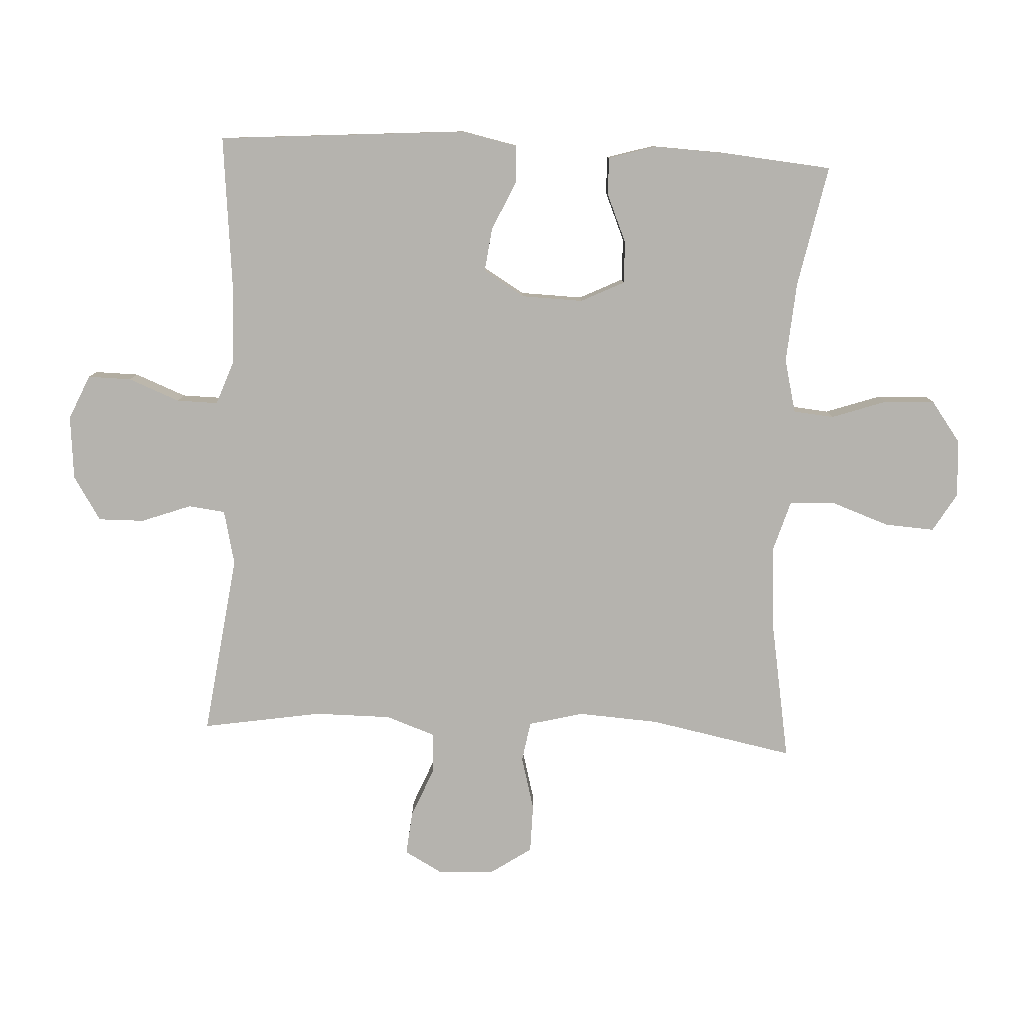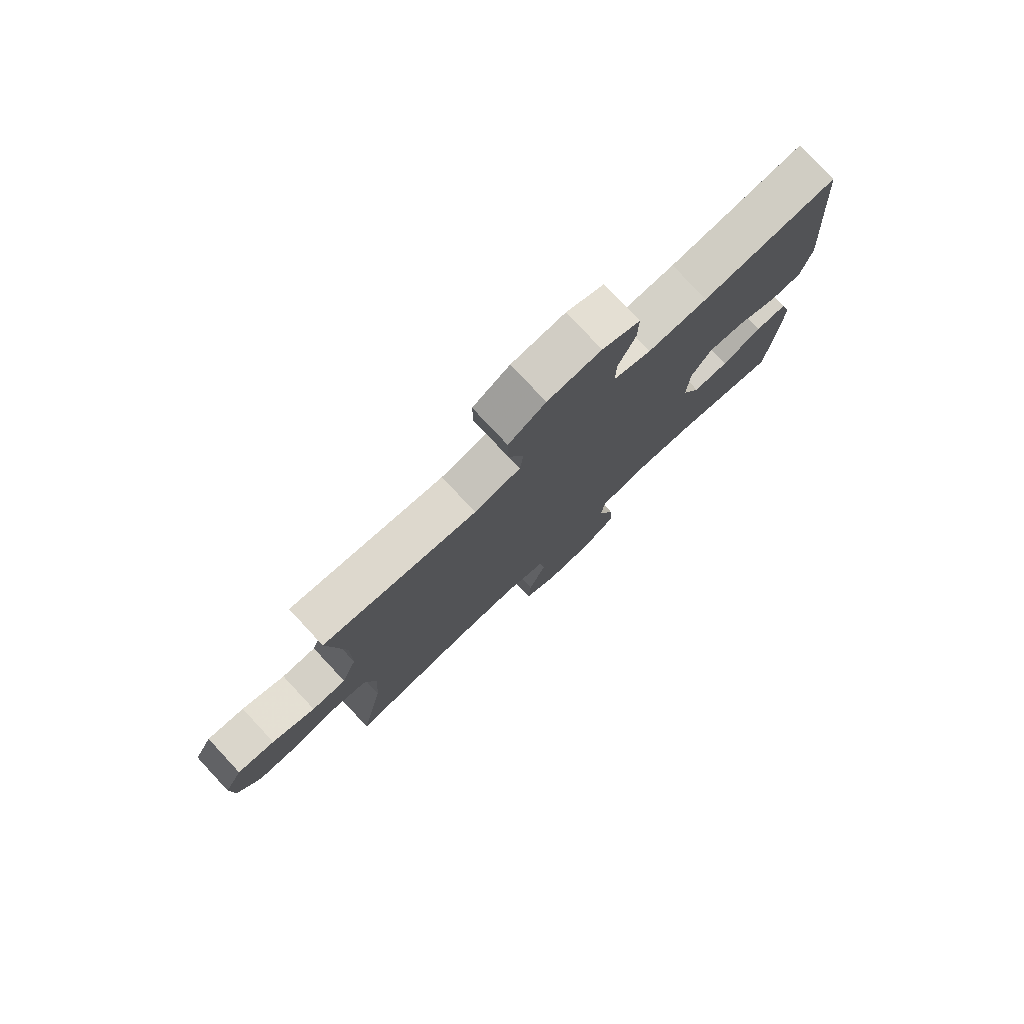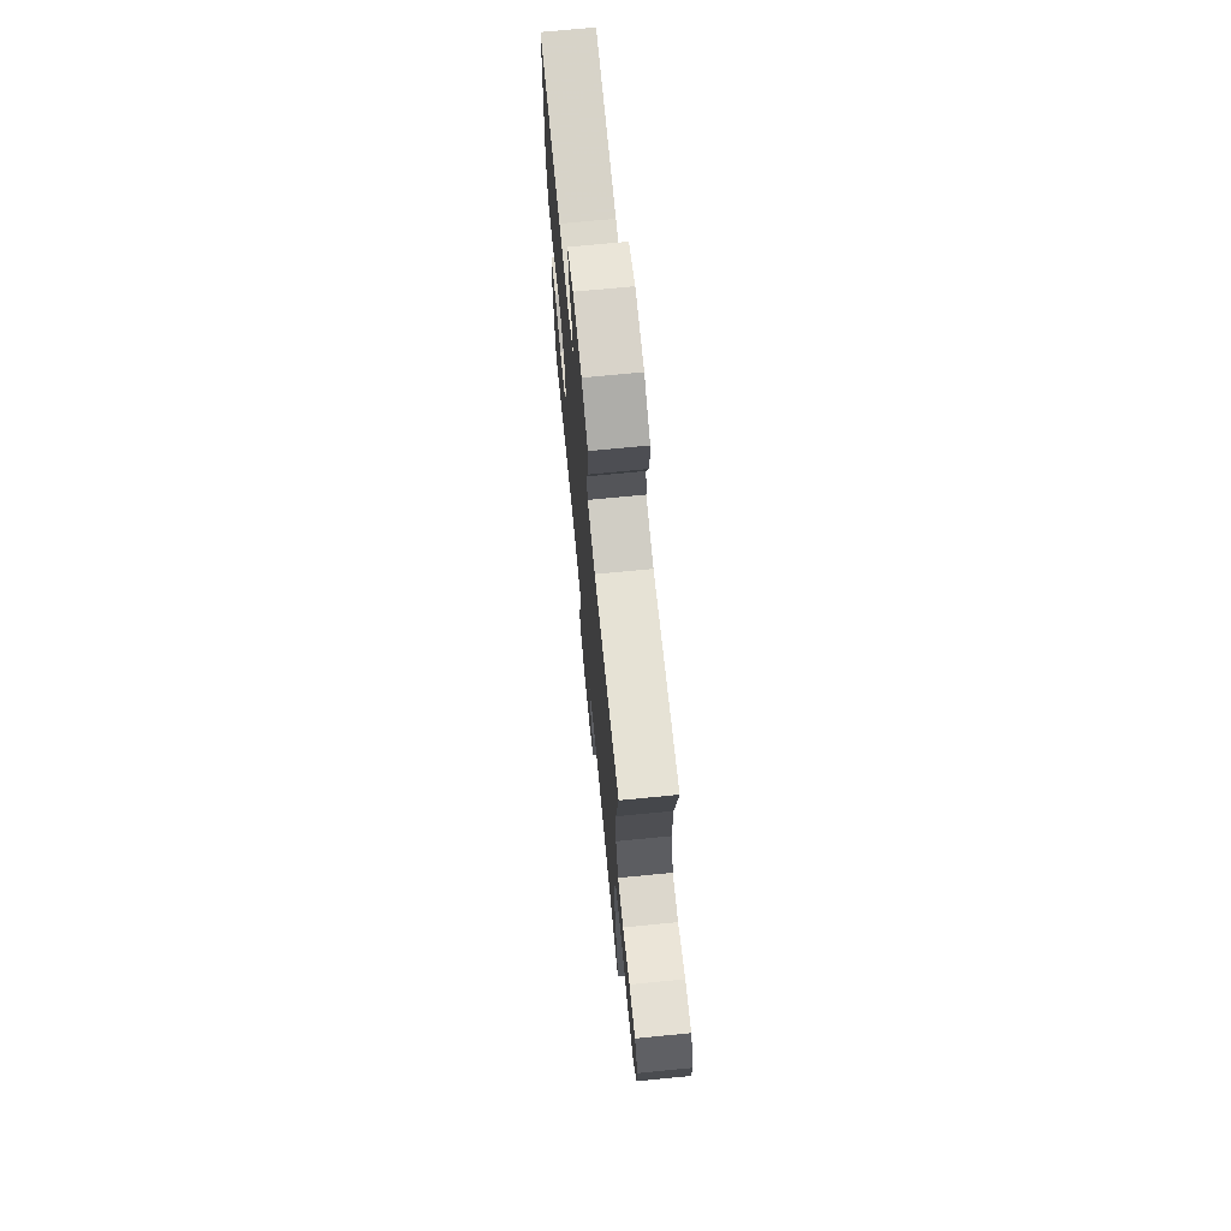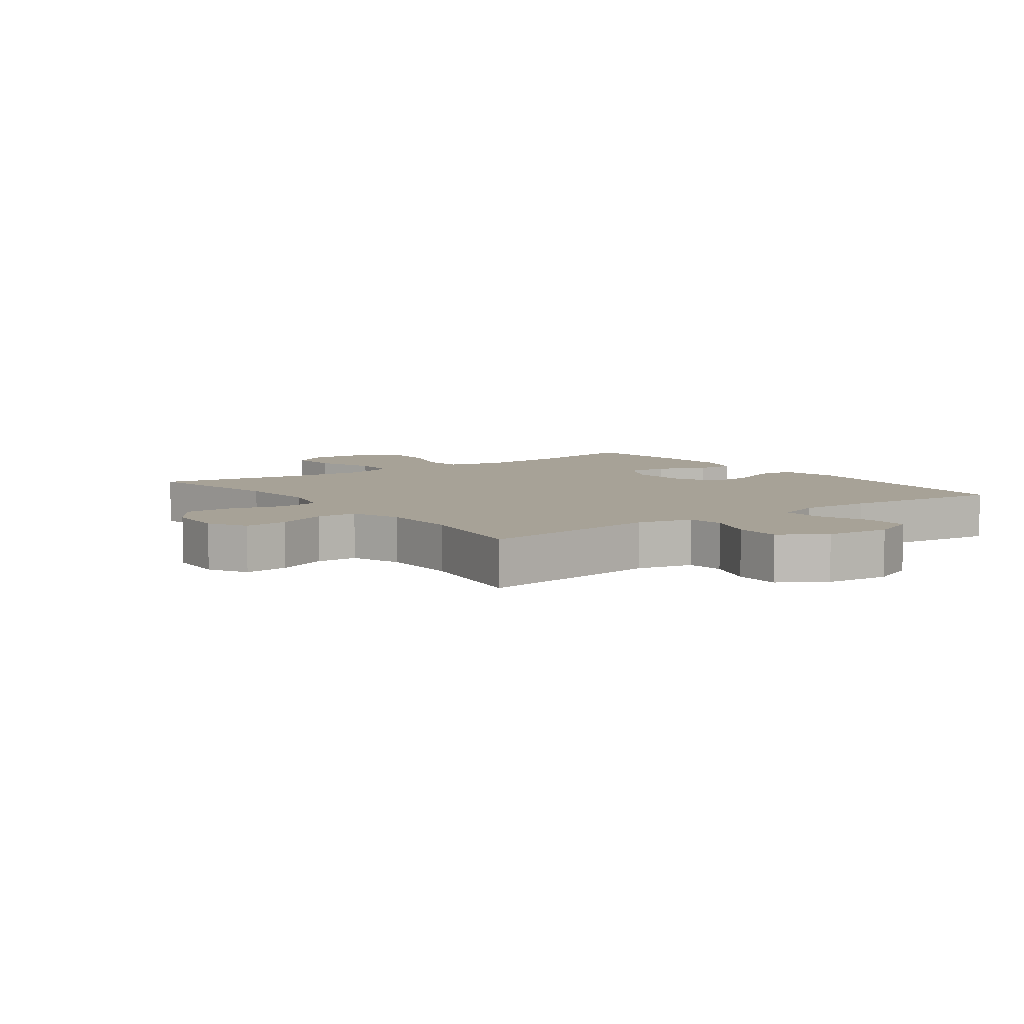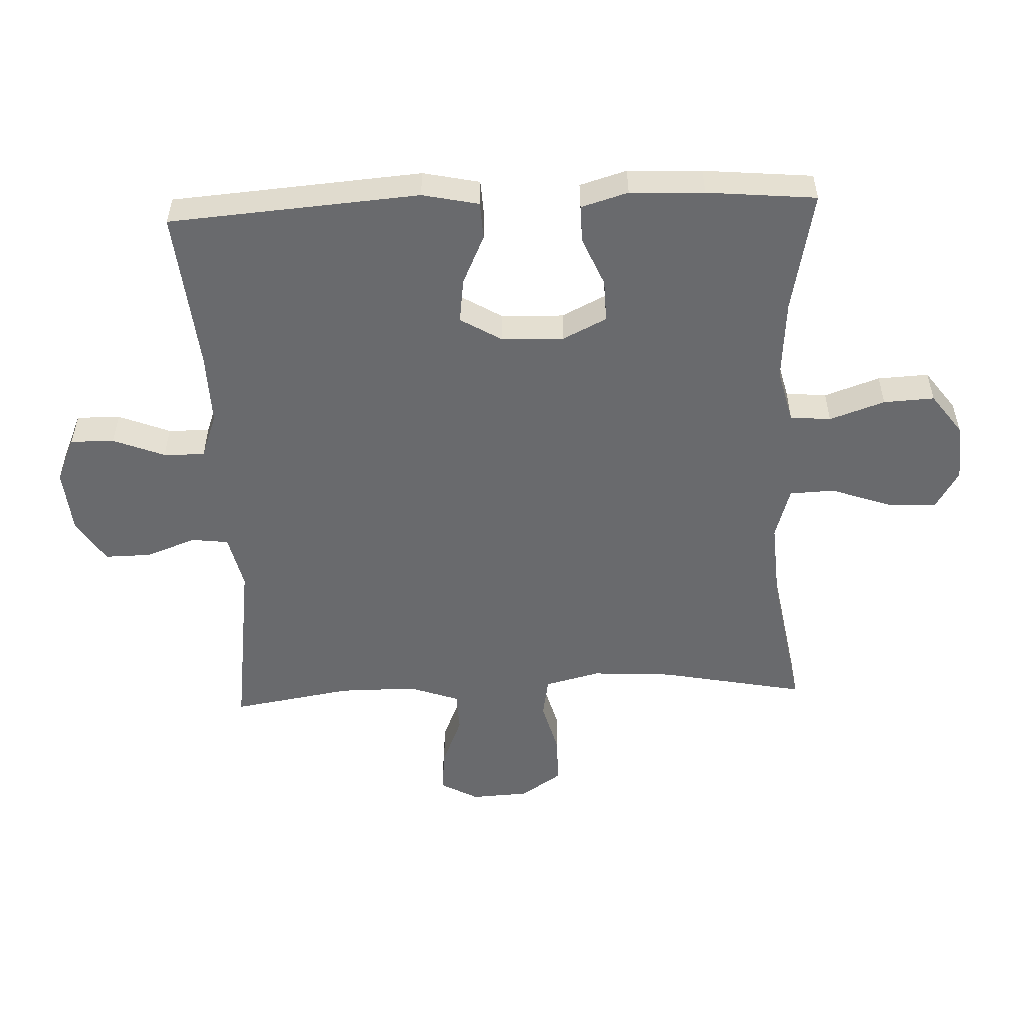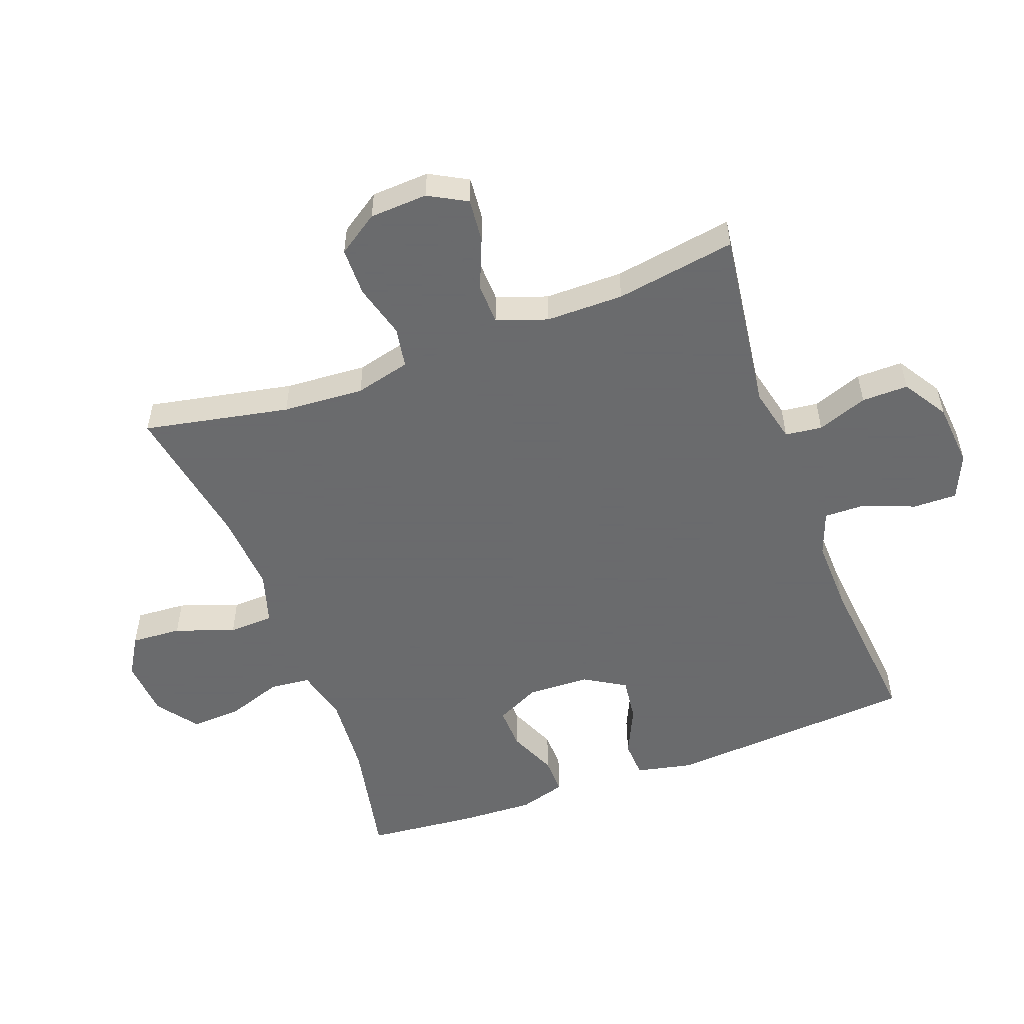
<metadata>
{"format":"obj","ext":"obj","renderer":"f3d","projection":"perspective","resolution":1024,"background":"white","views":[{"elev":-79.9,"azim":87.2,"up":"+Y"},{"elev":78.3,"azim":-43.1,"up":"+Z"},{"elev":71.2,"azim":-95.6,"up":"+Z"},{"elev":6.6,"azim":-36.2,"up":"+Y"},{"elev":-53.1,"azim":92.4,"up":"+Y"},{"elev":-53.2,"azim":-69.7,"up":"+Y"}]}
</metadata>
<code>
v 0.5 0.07 -0.5
v 0.307 0.07 -0.461
v 0.179 0.07 -0.451
v 0.094 0.07 -0.472
v 0.088 0.07 -0.536
v 0.118 0.07 -0.623
v 0.122 0.07 -0.703
v 0.058 0.07 -0.75
v -0.034 0.07 -0.757
v -0.096 0.07 -0.72
v -0.091 0.07 -0.641
v -0.058 0.07 -0.548
v -0.061 0.07 -0.477
v -0.143 0.07 -0.452
v -0.268 0.07 -0.46
v -0.5 0.07 -0.5
v -0.455 0.07 -0.271
v -0.447 0.07 -0.143
v -0.469 0.07 -0.056
v -0.533 0.07 -0.045
v -0.618 0.07 -0.068
v -0.695 0.07 -0.067
v -0.738 0.07 -0.003
v -0.743 0.07 0.088
v -0.71 0.07 0.148
v -0.641 0.07 0.141
v -0.561 0.07 0.108
v -0.497 0.07 0.11
v -0.469 0.07 0.189
v -0.469 0.07 0.311
v -0.5 0.07 0.5
v -0.211 0.07 0.461
v -0.124 0.07 0.481
v -0.117 0.07 0.539
v -0.146 0.07 0.618
v -0.147 0.07 0.691
v -0.077 0.07 0.735
v 0.024 0.07 0.744
v 0.095 0.07 0.713
v 0.094 0.07 0.644
v 0.062 0.07 0.563
v 0.061 0.07 0.498
v 0.132 0.07 0.472
v 0.245 0.07 0.475
v 0.5 0.07 0.5
v 0.53 0.07 0.106
v 0.511 0.07 0.017
v 0.452 0.07 0.014
v 0.374 0.07 0.05
v 0.304 0.07 0.059
v 0.265 0.07 -0.006
v 0.262 0.07 -0.104
v 0.296 0.07 -0.173
v 0.363 0.07 -0.171
v 0.44 0.07 -0.138
v 0.499 0.07 -0.137
v 0.521 0.07 -0.211
v 0.516 0.07 -0.328
v 0.5 0 -0.5
v 0.307 0 -0.461
v 0.179 0 -0.451
v 0.094 0 -0.472
v 0.088 0 -0.536
v 0.118 0 -0.623
v 0.122 0 -0.703
v 0.058 0 -0.75
v -0.034 0 -0.757
v -0.096 0 -0.72
v -0.091 0 -0.641
v -0.058 0 -0.548
v -0.061 0 -0.477
v -0.143 0 -0.452
v -0.268 0 -0.46
v -0.5 0 -0.5
v -0.455 0 -0.271
v -0.447 0 -0.143
v -0.469 0 -0.056
v -0.533 0 -0.045
v -0.618 0 -0.068
v -0.695 0 -0.067
v -0.738 0 -0.003
v -0.743 0 0.088
v -0.71 0 0.148
v -0.641 0 0.141
v -0.561 0 0.108
v -0.497 0 0.11
v -0.469 0 0.189
v -0.469 0 0.311
v -0.5 0 0.5
v -0.211 0 0.461
v -0.124 0 0.481
v -0.117 0 0.539
v -0.146 0 0.618
v -0.147 0 0.691
v -0.077 0 0.735
v 0.024 0 0.744
v 0.095 0 0.713
v 0.094 0 0.644
v 0.062 0 0.563
v 0.061 0 0.498
v 0.132 0 0.472
v 0.245 0 0.475
v 0.5 0 0.5
v 0.53 0 0.106
v 0.511 0 0.017
v 0.452 0 0.014
v 0.374 0 0.05
v 0.304 0 0.059
v 0.265 0 -0.006
v 0.262 0 -0.104
v 0.296 0 -0.173
v 0.363 0 -0.171
v 0.44 0 -0.138
v 0.499 0 -0.137
v 0.521 0 -0.211
v 0.516 0 -0.328
f 57 58 1 2
f 54 55 56 57
f 53 54 57 2
f 52 53 2 3
f 51 52 3 4
f 46 47 48 49
f 44 45 46 49
f 43 44 49 50
f 42 43 50 51
f 38 39 40 41
f 38 41 42
f 37 38 42
f 34 35 36 37
f 33 34 37 42
f 32 33 42 51
f 30 31 32 51
f 24 25 26 27
f 24 27 28
f 23 24 28
f 20 21 22 23
f 19 20 23 28
f 18 19 28 29
f 15 16 17
f 14 15 17 18
f 13 14 18 29
f 9 10 11 12
f 9 12 13
f 8 9 13
f 5 6 7 8
f 4 5 8 13
f 29 30 51
f 4 13 29 51
f 60 59 116 115
f 115 114 113 112
f 60 115 112 111
f 61 60 111 110
f 62 61 110 109
f 107 106 105 104
f 107 104 103 102
f 108 107 102 101
f 109 108 101 100
f 99 98 97 96
f 100 99 96
f 100 96 95
f 95 94 93 92
f 100 95 92 91
f 109 100 91 90
f 109 90 89 88
f 85 84 83 82
f 86 85 82
f 86 82 81
f 81 80 79 78
f 86 81 78 77
f 87 86 77 76
f 75 74 73
f 76 75 73 72
f 87 76 72 71
f 70 69 68 67
f 71 70 67
f 71 67 66
f 66 65 64 63
f 71 66 63 62
f 109 88 87
f 109 87 71 62
f 1 59 60 2
f 2 60 61 3
f 3 61 62 4
f 4 62 63 5
f 5 63 64 6
f 6 64 65 7
f 7 65 66 8
f 8 66 67 9
f 9 67 68 10
f 10 68 69 11
f 11 69 70 12
f 12 70 71 13
f 13 71 72 14
f 14 72 73 15
f 15 73 74 16
f 16 74 75 17
f 17 75 76 18
f 18 76 77 19
f 19 77 78 20
f 20 78 79 21
f 21 79 80 22
f 22 80 81 23
f 23 81 82 24
f 24 82 83 25
f 25 83 84 26
f 26 84 85 27
f 27 85 86 28
f 28 86 87 29
f 29 87 88 30
f 30 88 89 31
f 31 89 90 32
f 32 90 91 33
f 33 91 92 34
f 34 92 93 35
f 35 93 94 36
f 36 94 95 37
f 37 95 96 38
f 38 96 97 39
f 39 97 98 40
f 40 98 99 41
f 41 99 100 42
f 42 100 101 43
f 43 101 102 44
f 44 102 103 45
f 45 103 104 46
f 46 104 105 47
f 47 105 106 48
f 48 106 107 49
f 49 107 108 50
f 50 108 109 51
f 51 109 110 52
f 52 110 111 53
f 53 111 112 54
f 54 112 113 55
f 55 113 114 56
f 56 114 115 57
f 57 115 116 58
f 58 116 59 1

</code>
